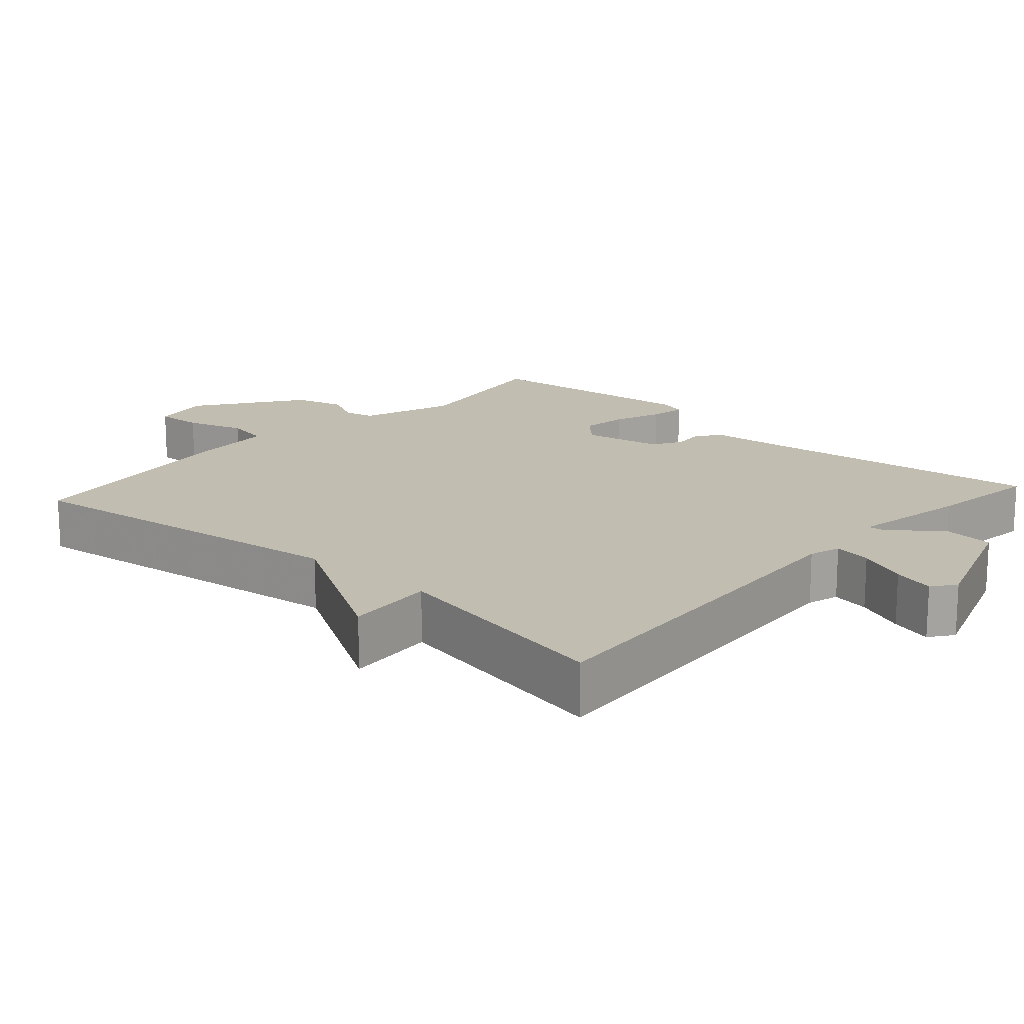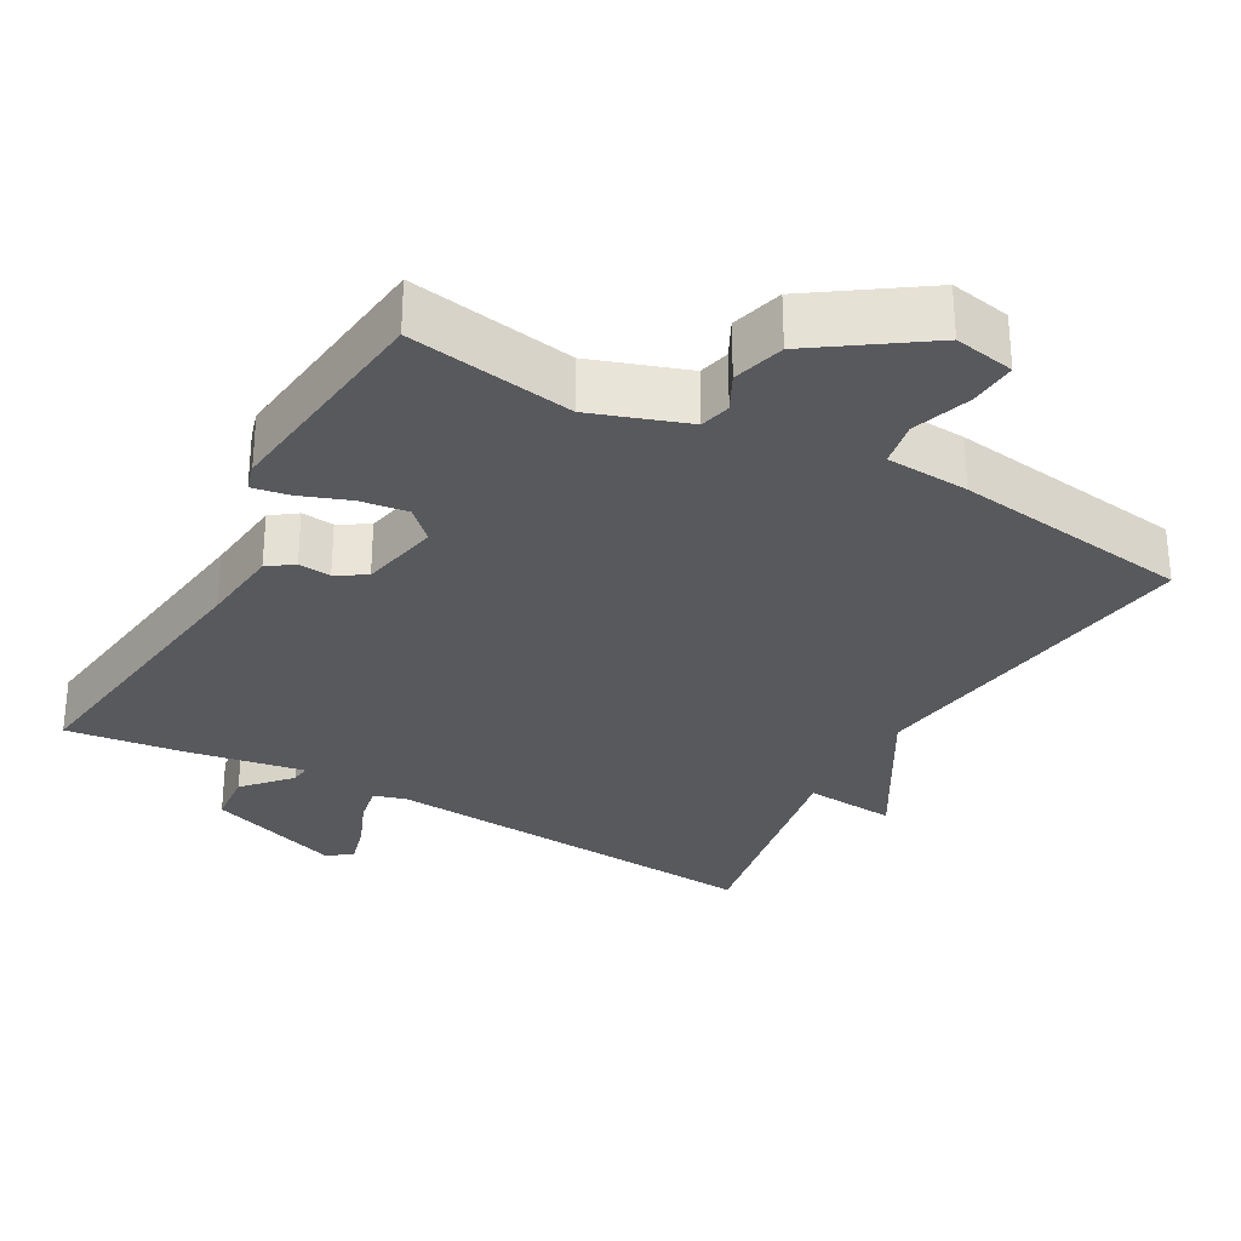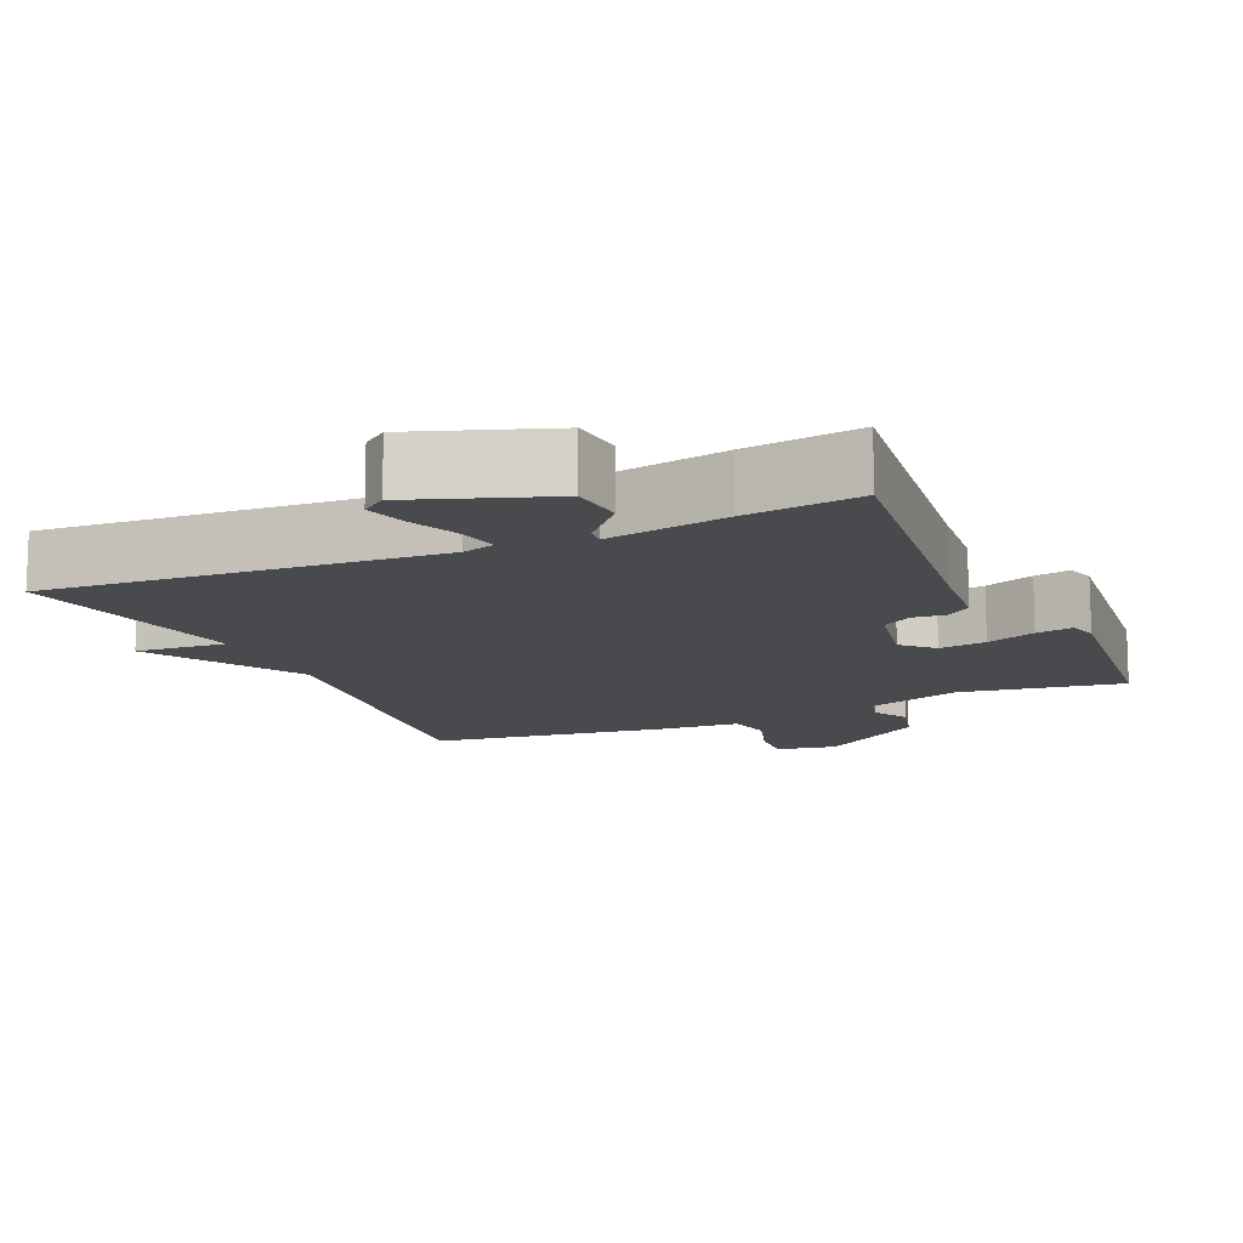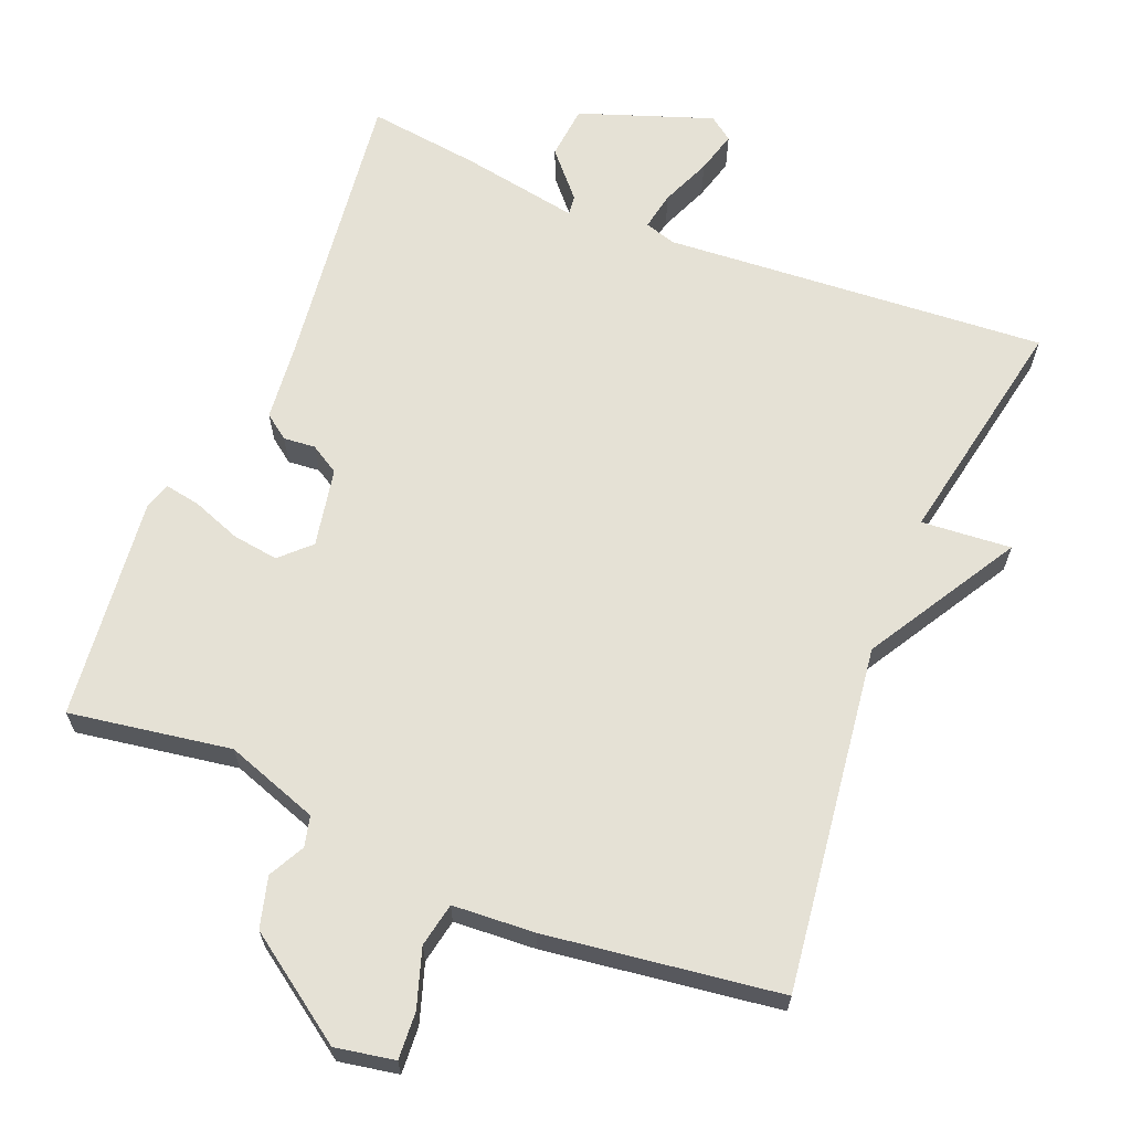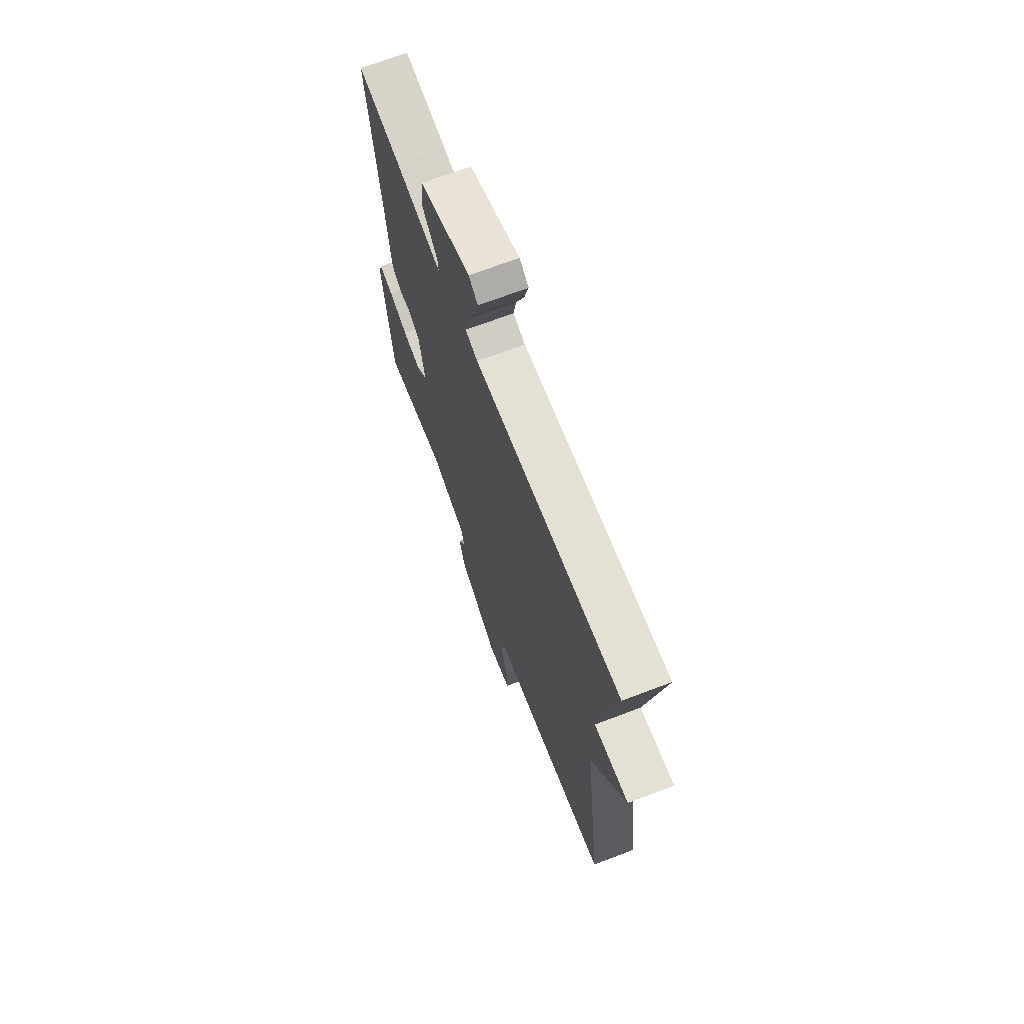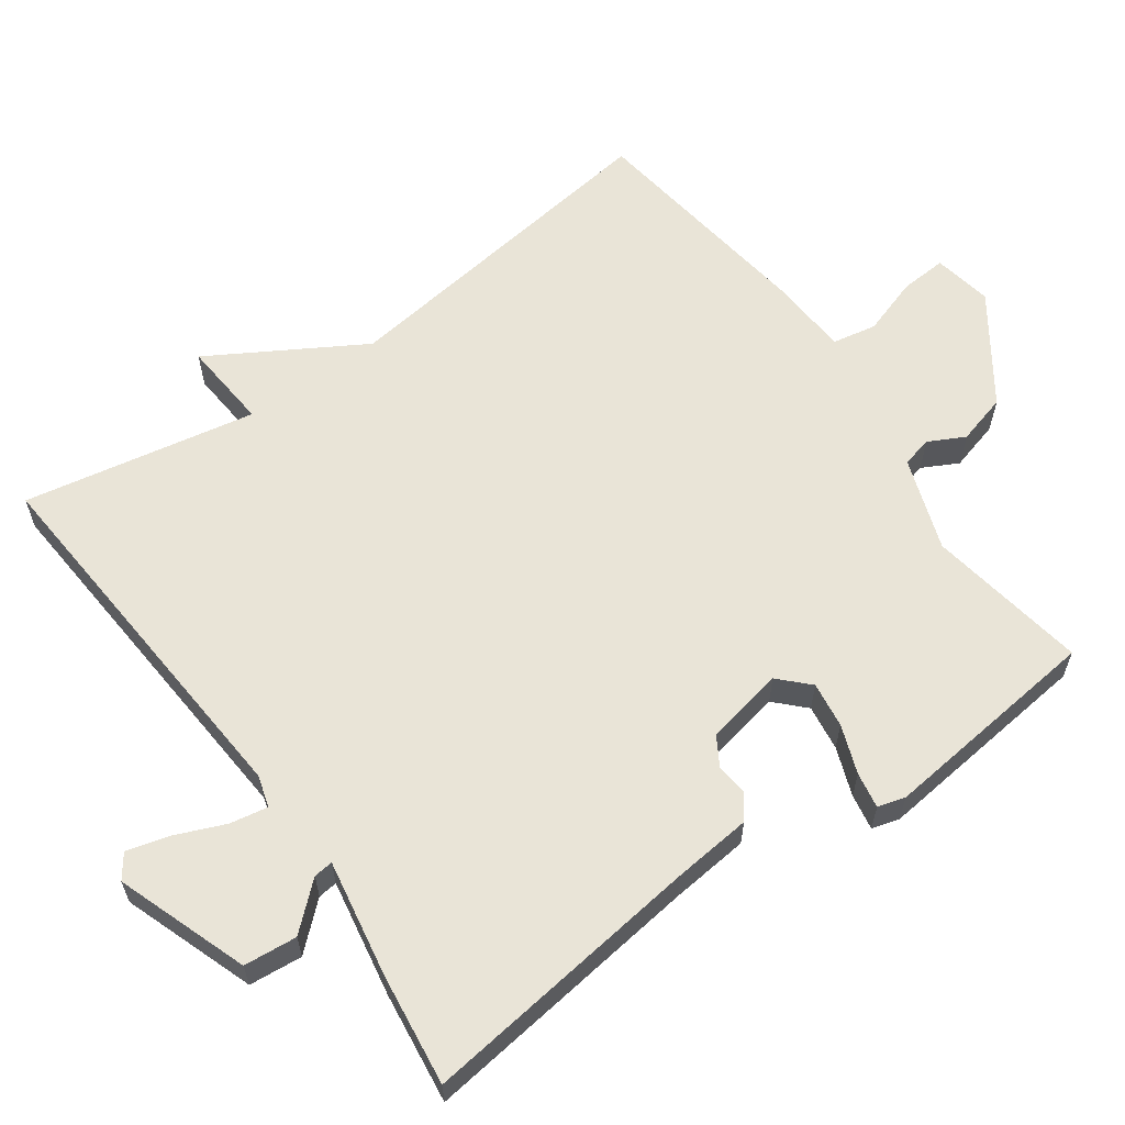
<metadata>
{"format":"obj","ext":"obj","renderer":"f3d","projection":"perspective","resolution":1024,"background":"white","views":[{"elev":17.0,"azim":-48.0,"up":"+Y"},{"elev":-29.9,"azim":150.5,"up":"+Y"},{"elev":-12.9,"azim":24.0,"up":"+Y"},{"elev":65.0,"azim":-157.9,"up":"+Y"},{"elev":69.1,"azim":-110.8,"up":"+Z"},{"elev":61.2,"azim":54.4,"up":"+Y"}]}
</metadata>
<code>
v -0.5 0.07 -0.5
v -0.438 0.07 -0.023
v -0.562 0.07 0.187
v -0.438 0.07 0.177
v -0.5 0.07 0.5
v 0.028 0.07 0.462
v 0.072 0.07 0.475
v 0.062 0.07 0.528
v 0.033 0.07 0.597
v 0.017 0.07 0.655
v 0.05 0.07 0.679
v 0.233 0.07 0.614
v 0.24 0.07 0.54
v 0.185 0.07 0.478
v 0.182 0.07 0.451
v 0.345 0.07 0.48
v 0.5 0.07 0.5
v 0.451 0.07 0.106
v 0.44 0.07 -0.004
v 0.406 0.07 -0.029
v 0.362 0.07 -0.025
v 0.322 0.07 -0.049
v 0.301 0.07 -0.158
v 0.341 0.07 -0.197
v 0.405 0.07 -0.188
v 0.472 0.07 -0.163
v 0.522 0.07 -0.154
v 0.533 0.07 -0.192
v 0.5 0.07 -0.5
v 0.277 0.07 -0.464
v 0.148 0.07 -0.509
v 0.138 0.07 -0.551
v 0.164 0.07 -0.601
v 0.145 0.07 -0.671
v 0 0.07 -0.772
v -0.082 0.07 -0.757
v -0.078 0.07 -0.692
v -0.052 0.07 -0.612
v -0.064 0.07 -0.551
v -0.177 0.07 -0.544
v -0.5 0 -0.5
v -0.438 0 -0.023
v -0.562 0 0.187
v -0.438 0 0.177
v -0.5 0 0.5
v 0.028 0 0.462
v 0.072 0 0.475
v 0.062 0 0.528
v 0.033 0 0.597
v 0.017 0 0.655
v 0.05 0 0.679
v 0.233 0 0.614
v 0.24 0 0.54
v 0.185 0 0.478
v 0.182 0 0.451
v 0.345 0 0.48
v 0.5 0 0.5
v 0.451 0 0.106
v 0.44 0 -0.004
v 0.406 0 -0.029
v 0.362 0 -0.025
v 0.322 0 -0.049
v 0.301 0 -0.158
v 0.341 0 -0.197
v 0.405 0 -0.188
v 0.472 0 -0.163
v 0.522 0 -0.154
v 0.533 0 -0.192
v 0.5 0 -0.5
v 0.277 0 -0.464
v 0.148 0 -0.509
v 0.138 0 -0.551
v 0.164 0 -0.601
v 0.145 0 -0.671
v 0 0 -0.772
v -0.082 0 -0.757
v -0.078 0 -0.692
v -0.052 0 -0.612
v -0.064 0 -0.551
v -0.177 0 -0.544
f 39 40 1 2
f 36 37 38
f 35 36 38
f 34 35 38
f 33 34 38
f 32 33 38
f 31 32 38 39
f 2 3 4
f 39 2 4
f 31 39 4
f 30 31 4
f 28 29 30
f 27 28 30
f 26 27 30
f 25 26 30
f 24 25 30
f 30 4 5
f 24 30 5
f 23 24 5
f 18 19 20 21
f 18 21 22
f 17 18 22
f 16 17 22
f 15 16 22
f 12 13 14
f 11 12 14
f 10 11 14
f 9 10 14
f 8 9 14
f 7 8 14 15
f 15 22 23
f 7 15 23
f 6 7 23
f 5 6 23
f 42 41 80 79
f 78 77 76
f 78 76 75
f 78 75 74
f 78 74 73
f 78 73 72
f 79 78 72 71
f 44 43 42
f 44 42 79
f 44 79 71
f 44 71 70
f 70 69 68
f 70 68 67
f 70 67 66
f 70 66 65
f 70 65 64
f 45 44 70
f 45 70 64
f 45 64 63
f 61 60 59 58
f 62 61 58
f 62 58 57
f 62 57 56
f 62 56 55
f 54 53 52
f 54 52 51
f 54 51 50
f 54 50 49
f 54 49 48
f 55 54 48 47
f 63 62 55
f 63 55 47
f 63 47 46
f 63 46 45
f 1 41 42 2
f 2 42 43 3
f 3 43 44 4
f 4 44 45 5
f 5 45 46 6
f 6 46 47 7
f 7 47 48 8
f 8 48 49 9
f 9 49 50 10
f 10 50 51 11
f 11 51 52 12
f 12 52 53 13
f 13 53 54 14
f 14 54 55 15
f 15 55 56 16
f 16 56 57 17
f 17 57 58 18
f 18 58 59 19
f 19 59 60 20
f 20 60 61 21
f 21 61 62 22
f 22 62 63 23
f 23 63 64 24
f 24 64 65 25
f 25 65 66 26
f 26 66 67 27
f 27 67 68 28
f 28 68 69 29
f 29 69 70 30
f 30 70 71 31
f 31 71 72 32
f 32 72 73 33
f 33 73 74 34
f 34 74 75 35
f 35 75 76 36
f 36 76 77 37
f 37 77 78 38
f 38 78 79 39
f 39 79 80 40
f 40 80 41 1

</code>
